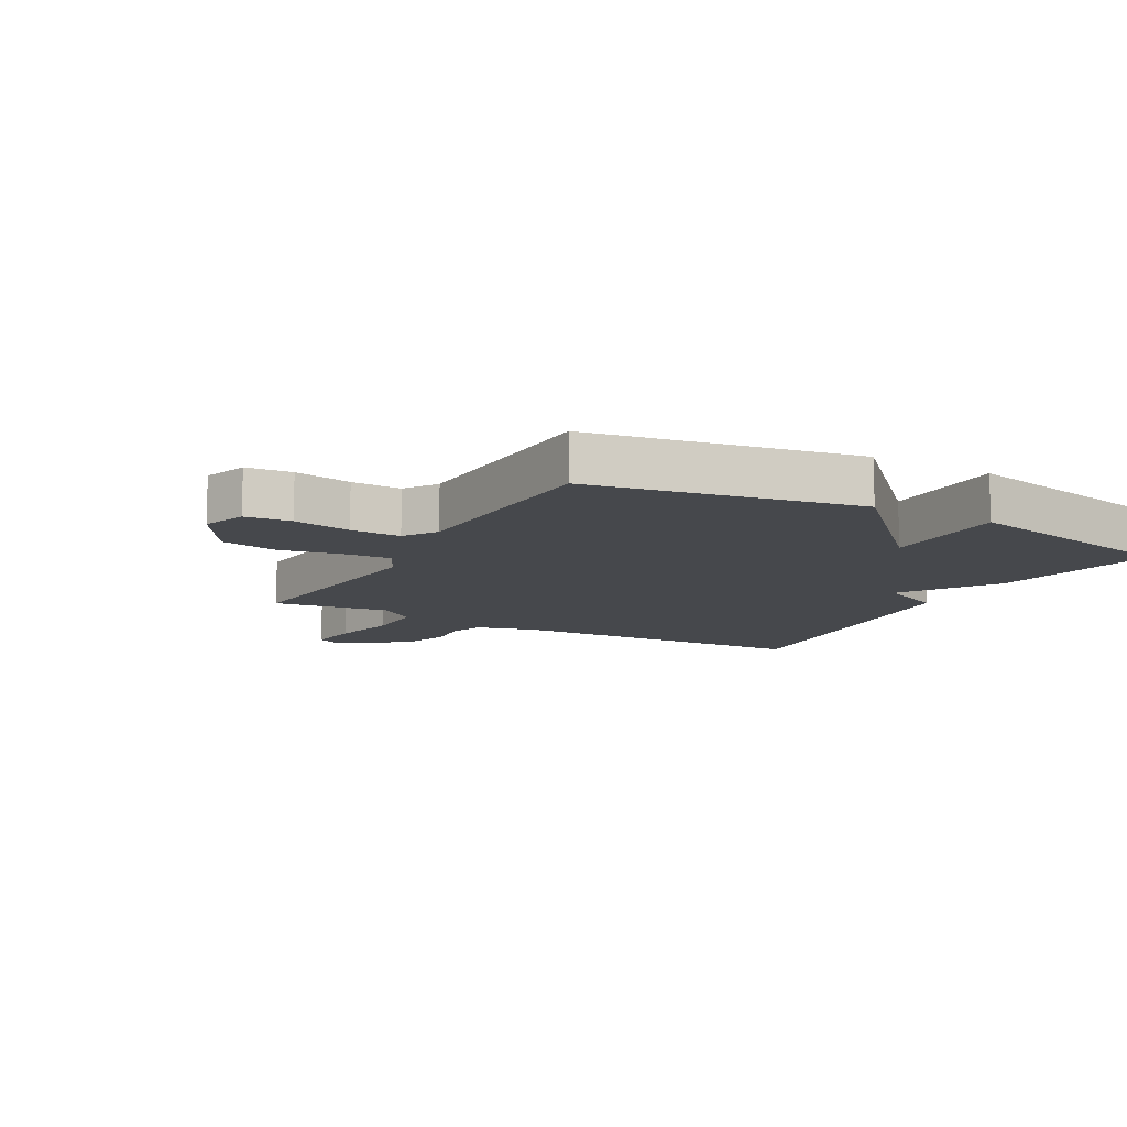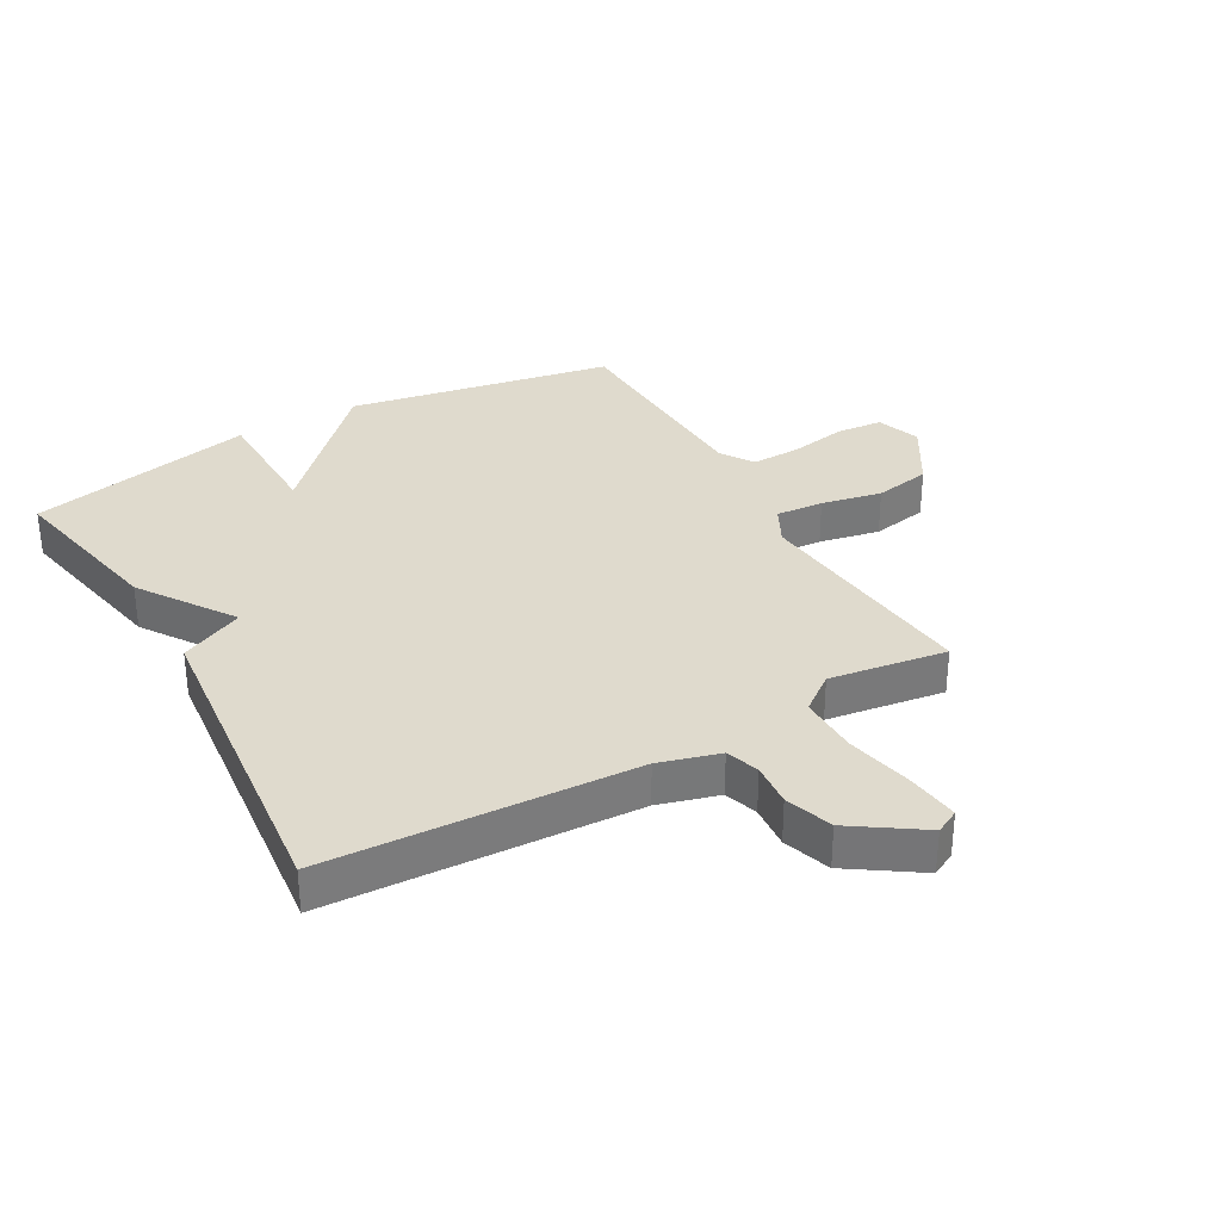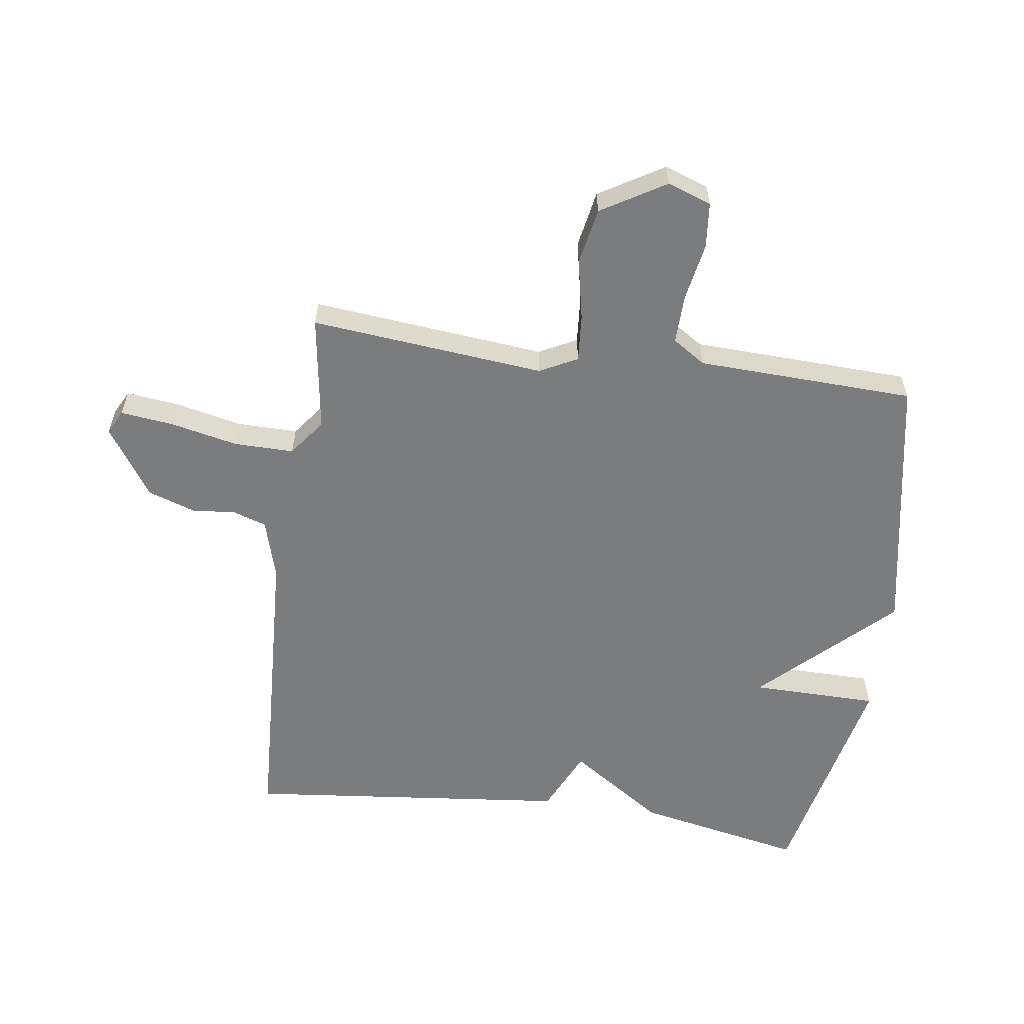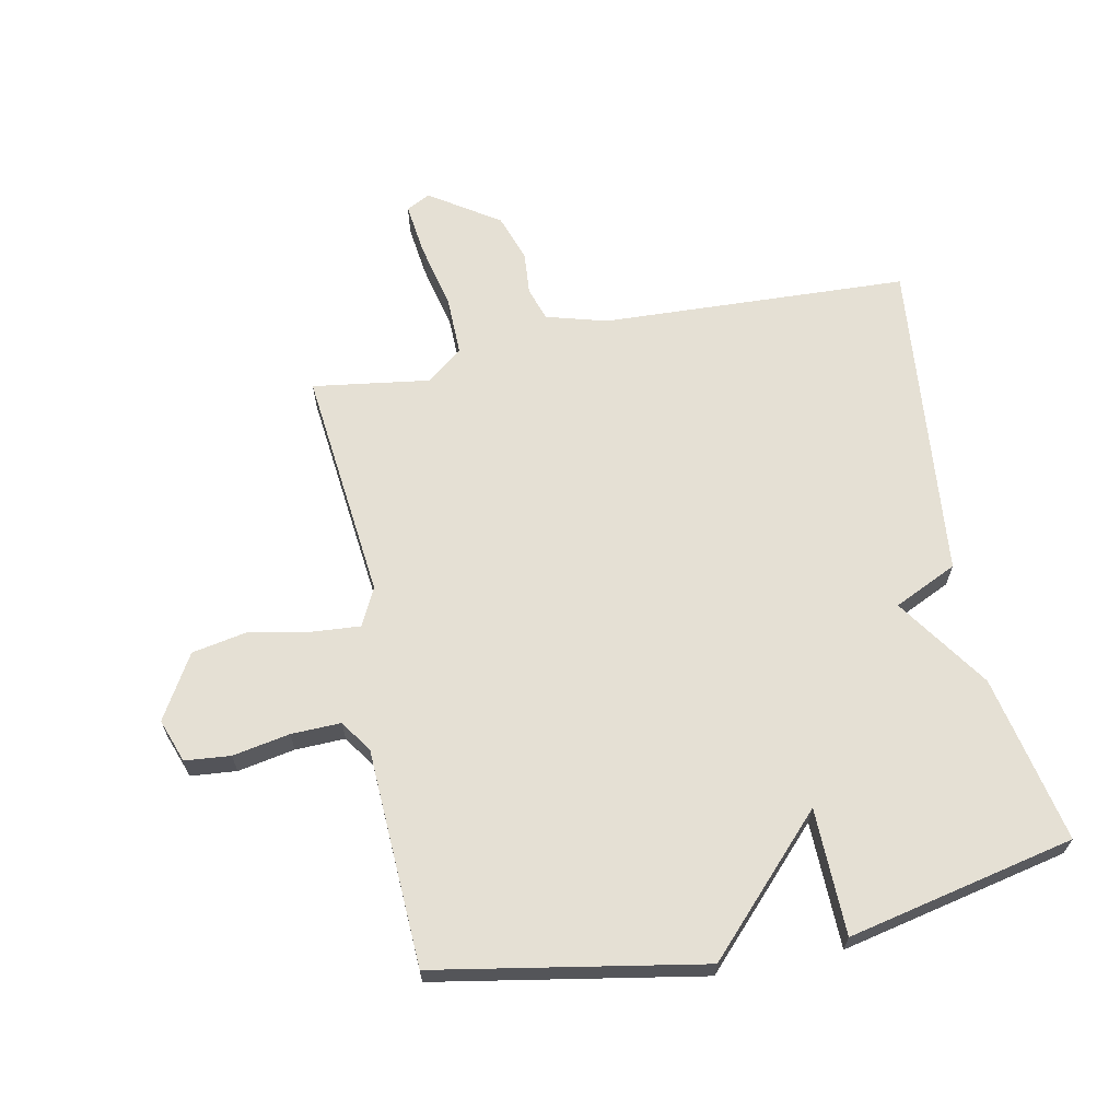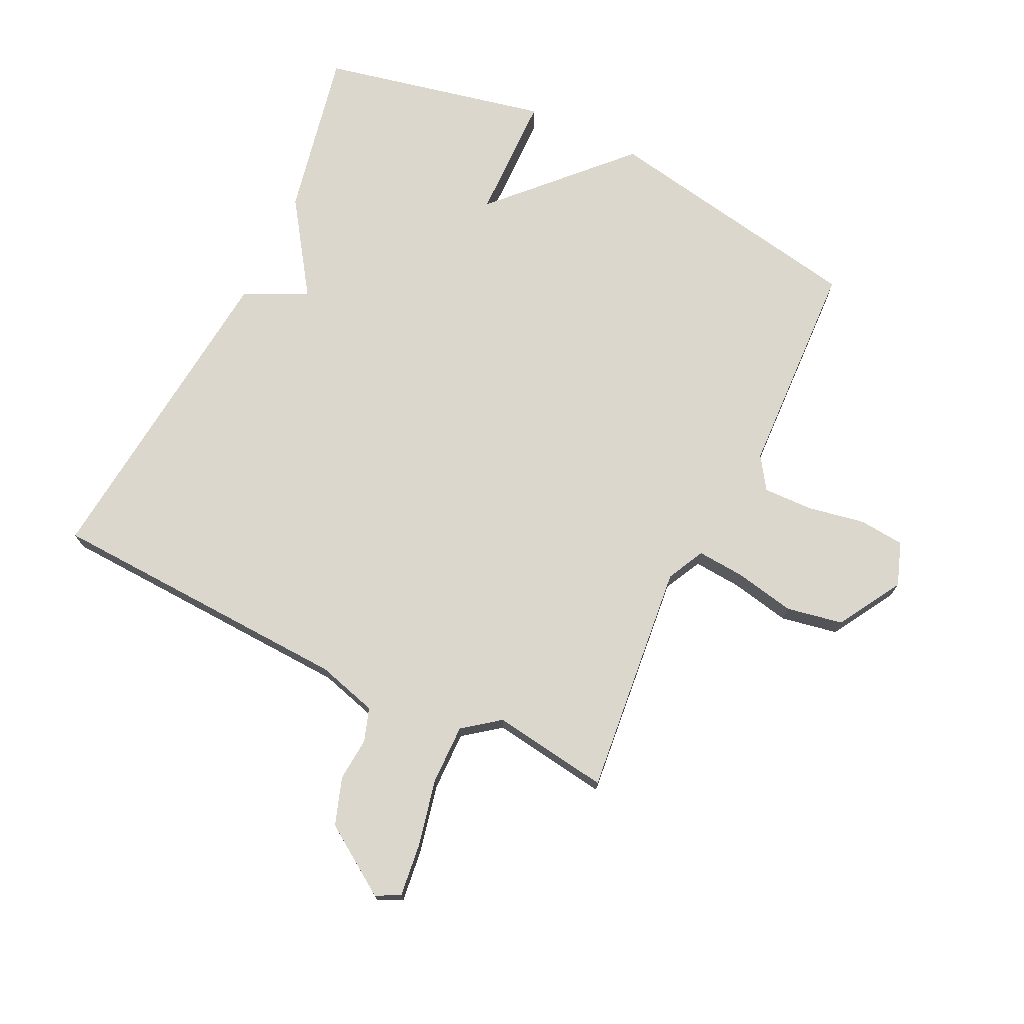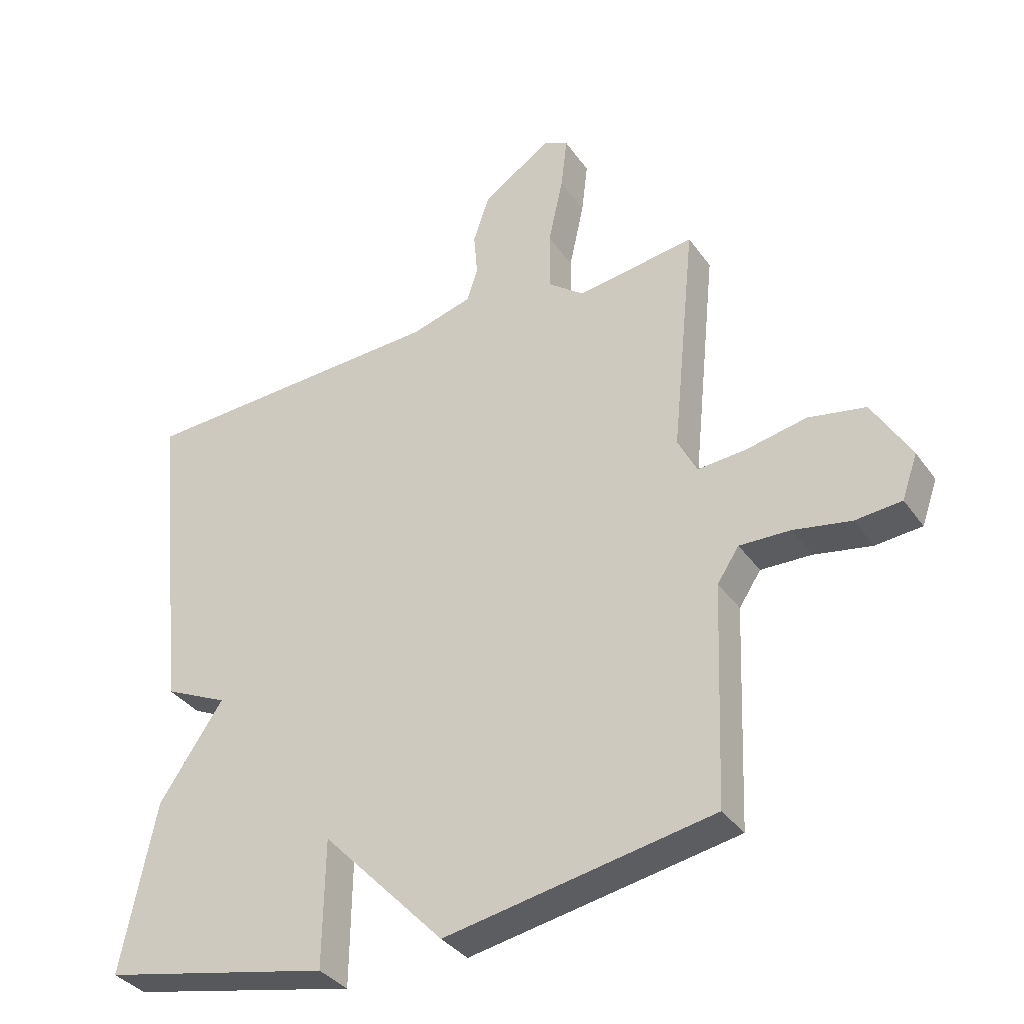
<metadata>
{"format":"obj","ext":"obj","renderer":"f3d","projection":"perspective","resolution":1024,"background":"white","views":[{"elev":-11.2,"azim":151.0,"up":"+Y"},{"elev":32.9,"azim":-29.4,"up":"+Y"},{"elev":-58.6,"azim":82.1,"up":"+Y"},{"elev":65.3,"azim":168.4,"up":"+Y"},{"elev":73.4,"azim":25.6,"up":"+Y"},{"elev":-35.4,"azim":30.4,"up":"+Z"}]}
</metadata>
<code>
v 0.5 0.07 0.5
v 0.462 0.07 0.121
v 0.493 0.07 0.06
v 0.57 0.07 0.066
v 0.668 0.07 0.086
v 0.76 0.07 0.069
v 0.822 0.07 -0.035
v 0.797 0.07 -0.106
v 0.723 0.07 -0.113
v 0.63 0.07 -0.096
v 0.549 0.07 -0.094
v 0.514 0.07 -0.147
v 0.5 0.07 -0.5
v 0.069 0.07 -0.579
v -0.128 0.07 -0.373
v -0.131 0.07 -0.579
v -0.5 0.07 -0.5
v -0.445 0.07 -0.227
v -0.342 0.07 -0.075
v -0.445 0.07 -0.027
v -0.5 0.07 0.5
v -0.001 0.07 0.524
v 0.097 0.07 0.552
v 0.115 0.07 0.606
v 0.109 0.07 0.677
v 0.135 0.07 0.754
v 0.247 0.07 0.829
v 0.286 0.07 0.809
v 0.276 0.07 0.724
v 0.252 0.07 0.614
v 0.251 0.07 0.517
v 0.31 0.07 0.472
v 0.5 0 0.5
v 0.462 0 0.121
v 0.493 0 0.06
v 0.57 0 0.066
v 0.668 0 0.086
v 0.76 0 0.069
v 0.822 0 -0.035
v 0.797 0 -0.106
v 0.723 0 -0.113
v 0.63 0 -0.096
v 0.549 0 -0.094
v 0.514 0 -0.147
v 0.5 0 -0.5
v 0.069 0 -0.579
v -0.128 0 -0.373
v -0.131 0 -0.579
v -0.5 0 -0.5
v -0.445 0 -0.227
v -0.342 0 -0.075
v -0.445 0 -0.027
v -0.5 0 0.5
v -0.001 0 0.524
v 0.097 0 0.552
v 0.115 0 0.606
v 0.109 0 0.677
v 0.135 0 0.754
v 0.247 0 0.829
v 0.286 0 0.809
v 0.276 0 0.724
v 0.252 0 0.614
v 0.251 0 0.517
v 0.31 0 0.472
f 28 29 30
f 27 28 30
f 26 27 30
f 25 26 30
f 24 25 30
f 23 24 30 31
f 22 23 31 32
f 21 22 32
f 20 21 32
f 19 20 32
f 17 18 19
f 16 17 19
f 15 16 19
f 15 19 32
f 14 15 32
f 13 14 32
f 12 13 32
f 8 9 10
f 7 8 10
f 6 7 10
f 5 6 10
f 4 5 10
f 3 4 10 11
f 2 3 11 12
f 32 1 2
f 2 12 32
f 62 61 60
f 62 60 59
f 62 59 58
f 62 58 57
f 62 57 56
f 63 62 56 55
f 64 63 55 54
f 64 54 53
f 64 53 52
f 64 52 51
f 51 50 49
f 51 49 48
f 51 48 47
f 64 51 47
f 64 47 46
f 64 46 45
f 64 45 44
f 42 41 40
f 42 40 39
f 42 39 38
f 42 38 37
f 42 37 36
f 43 42 36 35
f 44 43 35 34
f 34 33 64
f 64 44 34
f 1 33 34 2
f 2 34 35 3
f 3 35 36 4
f 4 36 37 5
f 5 37 38 6
f 6 38 39 7
f 7 39 40 8
f 8 40 41 9
f 9 41 42 10
f 10 42 43 11
f 11 43 44 12
f 12 44 45 13
f 13 45 46 14
f 14 46 47 15
f 15 47 48 16
f 16 48 49 17
f 17 49 50 18
f 18 50 51 19
f 19 51 52 20
f 20 52 53 21
f 21 53 54 22
f 22 54 55 23
f 23 55 56 24
f 24 56 57 25
f 25 57 58 26
f 26 58 59 27
f 27 59 60 28
f 28 60 61 29
f 29 61 62 30
f 30 62 63 31
f 31 63 64 32
f 32 64 33 1

</code>
